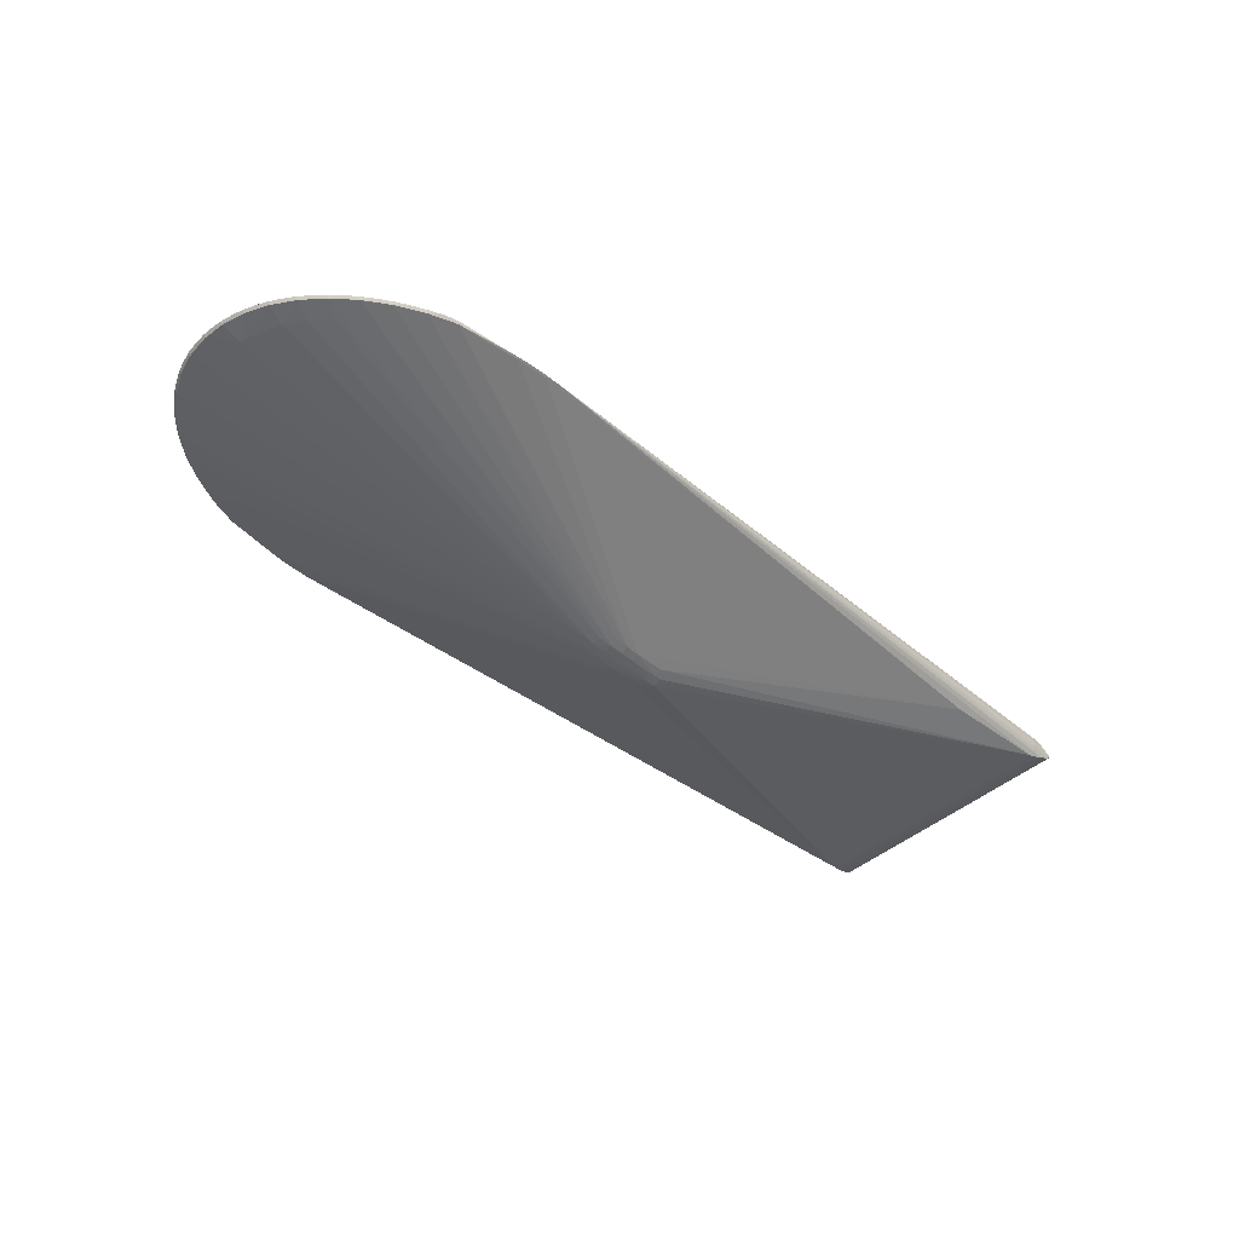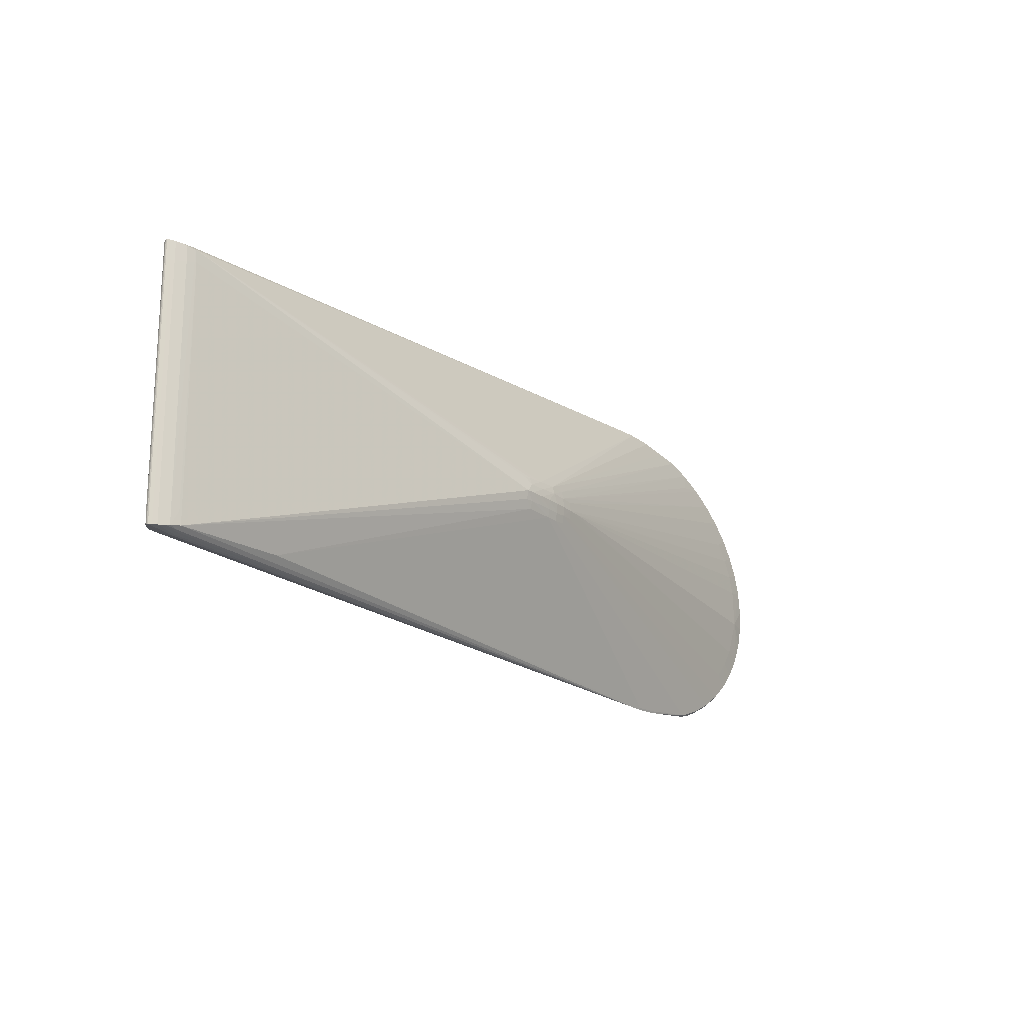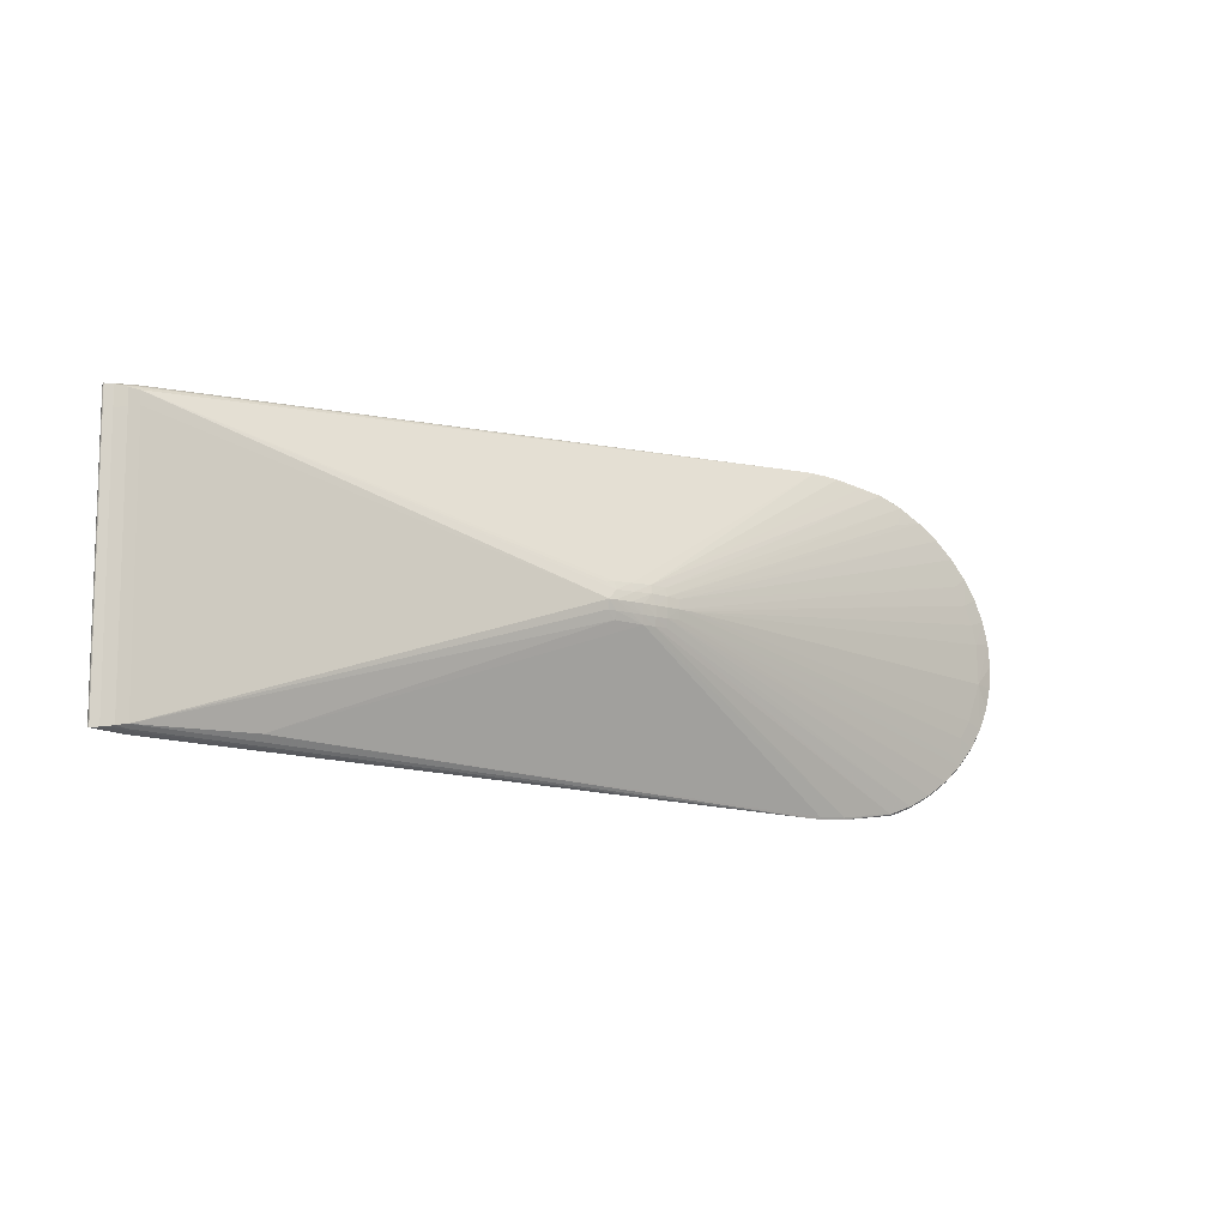
<metadata>
{"format":"obj","ext":"obj","renderer":"f3d","projection":"perspective","resolution":1024,"background":"white","views":[{"elev":-42.6,"azim":-43.6,"up":"+Z"},{"elev":-19.7,"azim":129.1,"up":"+Y"},{"elev":-11.2,"azim":145.5,"up":"+Y"}]}
</metadata>
<code>
v 0.0793 -0.01004 -0.07669
v 0.07932 -0.0005091 -0.0788
v 0.0792 0.01569 -0.07435
v 0.02536 -0.01953 -0.07377
v 0.01153 -0.01918 -0.07259
v 0.03896 -0.01954 -0.07432
v 0.07066 -0.0185 -0.07432
v 0.02537 -0.01076 -0.07573
v 0.01199 -0.01054 -0.07451
v 0.04076 -0.01057 -0.07648
v 0.05488 -0.01037 -0.07681
v -0.002607 -0.009994 -0.07269
v 0.0706 -0.01019 -0.07692
v 0.0254 -0.000463 -0.07673
v 0.0122 -0.0004233 -0.07552
v -0.00226 -0.000383 -0.07376
v -0.01809 -0.0003418 -0.07142
v 0.04054 -0.00039 -0.0777
v 0.0706 -0.0004748 -0.07877
v 0.05469 -0.0004117 -0.07833
v -0.002535 0.009486 -0.07255
v 0.07067 0.009208 -0.07678
v 0.05064 0.009589 -0.07659
v 0.01207 0.009945 -0.07436
v 0.03027 0.01038 -0.07592
v 0.07079 0.01747 -0.07406
v 0.05136 0.01811 -0.07418
v 0.01167 0.01856 -0.07232
v 0.02971 0.01898 -0.07377
v 0.3866 -0.1409 -0.01626
v -0.2221 -0.1741 -0.007839
v -0.2537 -0.1725 -0.007348
v -0.2849 -0.1678 -0.00663
v -0.316 -0.1653 -0.005173
v -0.3434 -0.1556 -0.004782
v -0.3697 -0.1424 -0.004377
v -0.3935 -0.1268 -0.003984
v -0.4144 -0.109 -0.00361
v -0.3979 -0.09792 -0.007245
v -0.432 -0.0893 -0.003261
v -0.4141 -0.08024 -0.006927
v -0.4459 -0.0681 -0.002943
v -0.427 -0.06119 -0.006638
v -0.4561 -0.04574 -0.002662
v -0.4622 -0.02259 -0.002422
v -0.4421 -0.02048 -0.006935
v -0.4642 0.0009415 -0.002228
v -0.4417 0.02203 -0.00586
v -0.462 0.02563 -0.002074
v -0.436 0.0428 -0.005777
v -0.4557 0.04873 -0.00198
v -0.4265 0.06283 -0.005742
v -0.4454 0.07102 -0.001938
v -0.4135 0.0818 -0.005757
v -0.4313 0.09212 -0.001951
v -0.4136 0.1117 -0.002016
v -0.3926 0.1293 -0.002134
v -0.3687 0.1448 -0.002302
v -0.3422 0.1578 -0.002518
v -0.3148 0.1672 -0.002771
v -0.2836 0.1696 -0.004193
v -0.2525 0.1741 -0.004844
v -0.2208 0.1755 -0.005313
v -0.2225 -0.176 -0.006979
v -0.2385 -0.1755 -0.006608
v -0.2065 -0.1756 -0.006983
v -0.2544 -0.1743 -0.006485
v -0.2701 -0.1722 -0.006047
v -0.2571 -0.1699 -0.002447
v -0.3171 -0.1664 -0.002449
v -0.331 -0.1623 -0.001924
v -0.3142 -0.1625 0.001159
v -0.3446 -0.1567 -0.002056
v -0.3153 -0.1401 0.009904
v -0.3284 -0.1583 0.001586
v -0.3068 -0.1502 0.006785
v -0.358 -0.1503 -0.001689
v -0.3542 -0.1468 0.001761
v -0.3711 -0.1434 -0.001649
v -0.3472 -0.1386 0.005916
v -0.3669 -0.1402 0.001957
v -0.3337 -0.1427 0.006441
v -0.3833 -0.1358 -0.001289
v -0.2985 -0.1373 0.01202
v -0.3097 -0.1321 0.01291
v -0.3765 -0.1341 0.002208
v -0.3951 -0.1277 -0.001253
v -0.3426 -0.125 0.01083
v -0.3561 -0.1292 0.007531
v -0.3915 -0.124 0.002404
v -0.3269 -0.125 0.01279
v -0.3071 -0.1247 0.01445
v -0.4058 -0.1189 -0.0008947
v -0.3526 -0.1109 0.01315
v -0.4055 -0.1125 0.002634
v -0.3636 -0.1121 0.01116
v -0.3735 -0.1207 0.007166
v -0.3485 -0.1047 0.01477
v -0.4161 -0.1097 -0.0008765
v -0.3753 -0.09559 0.01317
v -0.4252 -0.1001 -0.0005217
v -0.4133 -0.1051 0.002823
v -0.4209 -0.09653 0.003071
v -0.3883 -0.08239 0.01348
v -0.4045 -0.08414 0.009846
v -0.4338 -0.08993 -0.0005252
v -0.4291 -0.08688 0.003193
v -0.3584 -0.09253 0.01574
v -0.3766 -0.07731 0.016
v -0.4411 -0.07945 -0.0001769
v -0.4374 -0.07455 0.003379
v -0.4182 -0.07581 0.008211
v -0.4479 -0.06859 -0.0002052
v -0.4034 -0.06676 0.01299
v -0.4372 -0.06069 0.00589
v -0.4123 -0.05484 0.01291
v -0.4533 -0.05748 0.0001412
v -0.3865 -0.06357 0.01644
v -0.4432 -0.0648 0.003543
v -0.4057 -0.05703 0.01398
v -0.3954 -0.05026 0.01663
v -0.4254 -0.03682 0.01151
v -0.4581 -0.04607 7.789e-05
v -0.4521 -0.04503 0.003631
v -0.4436 -0.04783 0.005834
v -0.4025 -0.03395 0.01691
v -0.4147 -0.03784 0.01403
v -0.4615 -0.0345 0.0003859
v -0.4037 -0.0307 0.01695
v -0.4423 -0.03265 0.007534
v -0.4642 -0.02277 0.0003194
v -0.4564 -0.02792 0.003769
v -0.4315 -0.01942 0.01125
v -0.4055 -0.01589 0.01739
v -0.45 -0.01803 0.006272
v -0.4656 -0.01095 0.0005972
v -0.4342 -0.00957 0.01092
v -0.4189 -0.0134 0.01467
v -0.4124 -0.01756 0.01606
v -0.4066 0.001296 0.01764
v -0.4302 -0.0001342 0.01211
v -0.4662 0.0009314 0.0005151
v -0.416 0.00228 0.01574
v -0.43 0.009772 0.01214
v -0.4594 0.01118 0.004375
v -0.4655 0.01338 0.0007731
v -0.4082 0.0181 0.01724
v -0.4513 0.02319 0.006457
v -0.4216 0.01998 0.01406
v -0.4641 0.02578 0.0006701
v -0.4044 0.03504 0.01722
v -0.4612 0.0375 0.0009233
v -0.4205 0.03549 0.01357
v -0.4479 0.04 0.006359
v -0.4535 0.04237 0.004312
v -0.4577 0.04904 0.000765
v -0.395 0.047 0.01772
v -0.4468 0.05763 0.004735
v -0.4333 0.05802 0.008226
v -0.4126 0.05899 0.01328
v -0.4529 0.06041 0.0009843
v -0.3981 0.06228 0.01575
v -0.3851 0.06272 0.01768
v -0.4294 0.06968 0.007966
v -0.4417 0.06985 0.004383
v -0.4474 0.07148 0.0008067
v -0.3713 0.0817 0.01733
v -0.3857 0.07973 0.01586
v -0.3967 0.08303 0.0132
v -0.4406 0.08229 0.0009916
v -0.412 0.08355 0.009737
v -0.4289 0.08885 0.004502
v -0.4205 0.09892 0.004464
v -0.4331 0.09272 0.0007944
v -0.4015 0.09736 0.009371
v -0.3751 0.094 0.01509
v -0.4137 0.1066 0.004338
v -0.36 0.09821 0.01632
v -0.3847 0.09513 0.01331
v -0.4245 0.1028 0.0009438
v -0.3577 0.1088 0.01484
v -0.3474 0.1071 0.01617
v -0.3724 0.1071 0.01285
v -0.4005 0.1181 0.00442
v -0.4153 0.1124 0.0007283
v -0.3318 0.1152 0.01618
v -0.3423 0.1188 0.0147
v -0.405 0.1215 0.0008427
v -0.3907 0.1262 0.004244
v -0.3778 0.1205 0.008531
v -0.3535 0.1217 0.0124
v -0.326 0.1268 0.01461
v -0.3775 0.1352 0.004164
v -0.3385 0.1324 0.0115
v -0.3942 0.1302 0.0006097
v -0.3558 0.1315 0.009207
v -0.3088 0.1337 0.01483
v -0.3678 0.1414 0.004
v -0.2969 0.1377 0.0143
v -0.3823 0.1382 0.000691
v -0.3471 0.1419 0.007477
v -0.3006 0.1437 0.01228
v -0.3701 0.1457 0.0004403
v -0.3531 0.149 0.003898
v -0.3097 0.1584 0.006402
v -0.3569 0.1526 0.0004999
v -0.3237 0.1563 0.006005
v -0.3434 0.1588 0.0002233
v -0.3279 0.1603 0.003747
v -0.3298 0.1643 0.0004354
v -0.3131 0.1645 0.00346
v -0.2554 0.1715 6.318e-06
v -0.2324 0.1724 -5.226e-05
v -0.3159 0.1683 -3.086e-05
v -0.2212 0.1732 -0.0006213
v -0.2688 0.1738 -0.003547
v -0.2531 0.1759 -0.003956
v -0.2372 0.1769 -0.004062
v -0.2052 0.1768 -0.004437
v -0.2212 0.1773 -0.004426
v -0.3342 0.1383 -0.007699
v -0.2339 -0.171 -0.002513
v -0.3935 -0.1081 0.006782
v -0.458 0.02412 0.004324
v 0.4849 -0.1349 0.02583
v -0.3869 0.1115 0.009184
v -0.3143 0.1412 0.01213
v -0.2553 0.008205 0.0386
v -0.2484 -0.005951 0.03996
v -0.2433 0.005729 0.04017
v -0.2412 -0.001923 0.04129
v 0.1418 0.1459 0.0249
v 0.4721 -0.1499 -0.001308
v 0.4727 -0.1495 0.0003766
v 0.5032 -0.1486 -0.00154
v 0.5041 -0.148 0.001118
v 0.1704 -0.1473 0.02299
v 0.474 -0.1482 0.004279
v 0.5062 -0.146 0.007313
v 0.5327 -0.1453 -0.0002606
v 0.5097 -0.1438 0.01412
v 0.4656 -0.1449 0.01445
v 0.5267 -0.1442 0.007414
v 0.5192 -0.1431 0.01405
v 0.1414 -0.1415 0.03194
v 0.5323 -0.1249 0.002403
v 0.5337 0.1207 -0.0006396
v 0.5333 0.1211 0.001501
v 0.136 0.1384 0.0343
v 0.5202 0.1373 0.01421
v 0.5218 0.1395 0.01348
v 0.5107 0.1401 0.01431
v 0.5328 0.1413 0.002672
v 0.5335 0.1419 -0.00153
v 0.5073 0.1424 0.007533
v 0.4723 0.1413 0.01461
v 0.5055 0.1442 0.002196
v 0.4751 0.1449 0.004533
v 0.5043 0.1452 -0.00128
v 0.4738 0.1462 0.0006498
v 0.4732 0.1467 -0.001028
v 0.1539 0.1369 0.03421
v 0.5032 -0.1479 -0.003604
v 0.5032 -0.1463 -0.006823
v 0.5294 -0.1453 -0.003745
v 0.5032 -0.1451 -0.008628
v 0.5197 -0.1443 -0.007955
v 0.5173 -0.144 -0.008728
v 0.5139 -0.143 -0.01009
v 0.503 -0.1413 -0.01234
v 0.5309 -0.1243 -0.002823
v 0.5333 0.1205 -0.001851
v 0.5296 0.1208 -0.00407
v 0.5209 0.1218 -0.007786
v 0.5046 0.125 -0.01228
v 0.504 0.1386 -0.01159
v 0.5183 0.1405 -0.008537
v 0.5207 0.1408 -0.007758
v 0.5042 0.1424 -0.007467
v 0.5043 0.1438 -0.004897
v 0.5043 0.1448 -0.002641
v 0.125 -0.1464 0.02629
v 0.126 0.1453 0.02653
v 0.1466 -0.1314 0.03466
v 0.5013 0.1312 0.01663
v 0.1516 0.1335 0.03435
v 0.5003 0.1333 0.01666
v 0.5328 -0.1357 0.0001059
v 0.5328 -0.1345 0.0001151
v 0.5202 -0.1345 0.01404
v 0.5337 0.132 0.0001774
v 0.5331 0.132 0.002199
v 0.5324 -0.1455 -0.001869
v 0.5325 -0.1451 0.001166
v 0.5321 -0.1449 0.002059
v 0.5208 -0.1414 0.01331
v 0.5056 -0.128 -0.01185
v 0.5141 -0.143 -0.01002
v 0.5202 -0.1267 0.01416
v 0.525 -0.1449 -0.00597
v 0.5328 -0.1244 -0.0005471
v 0.5333 0.1205 -0.001852
v 0.526 0.1212 -0.00591
v 0.5151 0.1232 -0.009943
v 0.5148 0.1232 -0.01003
v 0.5065 0.1246 -0.01189
v 0.5065 0.1382 -0.01179
v 0.5149 0.1395 -0.009908
v 0.526 0.1413 -0.0058
v 0.5338 0.1416 -5.095e-05
v 0.5305 0.1417 -0.003468
v 0.5334 0.1418 -0.001698
v -0.4594 -0.01094 0.004066
v -0.4598 0.0002262 0.004563
v 0.5158 0.1398 -0.009574
v 0.5042 0.1412 -0.008948
v 0.1329 -0.1391 0.03436
v 0.1339 0.1378 0.0345
v 0.5053 0.1381 -0.01198
v 0.5149 0.1395 -0.009907
f 197 230 318
f 318 230 231
f 307 275 2
f 2 319 307
f 30 7 270
f 2 275 270
f 275 297 270
f 6 7 30
f 6 13 7
f 225 245 241
f 225 287 262
f 287 252 262
f 31 6 30
f 275 307 306
f 250 252 287
f 319 27 63
f 303 274 309
f 7 13 1
f 1 270 7
f 1 13 2
f 2 270 1
f 282 245 64
f 282 241 245
f 284 225 286
f 225 262 286
f 286 231 284
f 318 231 286
f 286 262 318
f 318 262 249
f 249 262 252
f 249 211 318
f 46 44 45
f 45 47 46
f 53 50 51
f 142 47 136
f 47 45 136
f 228 231 230
f 24 21 57
f 317 245 225
f 317 76 72
f 317 225 284
f 64 245 317
f 284 231 317
f 121 231 126
f 256 249 252
f 310 253 292
f 285 287 225
f 225 250 285
f 285 250 287
f 26 27 319
f 319 3 26
f 319 63 219
f 219 256 252
f 232 256 219
f 303 309 273
f 66 282 64
f 66 263 235
f 64 31 66
f 66 31 30
f 30 270 66
f 239 234 236
f 241 234 239
f 233 235 236
f 236 234 233
f 233 66 235
f 234 66 233
f 236 235 295
f 295 243 236
f 246 292 253
f 243 295 246
f 266 66 270
f 48 17 46
f 48 50 17
f 48 51 50
f 17 50 52
f 52 50 53
f 39 12 38
f 38 41 39
f 39 41 12
f 46 17 43
f 161 51 156
f 161 166 53
f 53 51 161
f 32 33 4
f 6 31 32
f 32 4 6
f 27 26 22
f 22 26 3
f 22 319 2
f 22 3 319
f 25 20 18
f 25 14 24
f 18 14 25
f 24 28 25
f 6 4 10
f 18 20 10
f 24 14 15
f 149 147 153
f 149 153 148
f 152 155 156
f 156 51 152
f 42 44 46
f 46 43 42
f 230 197 186
f 186 182 230
f 230 182 178
f 166 161 165
f 199 197 318
f 318 202 199
f 199 202 197
f 69 317 72
f 222 317 69
f 84 317 85
f 76 317 84
f 85 317 92
f 92 317 231
f 92 98 85
f 231 98 92
f 108 98 231
f 231 121 118
f 283 256 232
f 249 256 283
f 255 260 252
f 255 257 260
f 259 253 310
f 259 257 253
f 310 254 259
f 260 257 259
f 253 257 251
f 251 246 253
f 257 255 251
f 251 255 252
f 252 250 251
f 252 260 258
f 258 219 252
f 260 219 258
f 220 219 63
f 249 283 220
f 232 219 220
f 220 283 232
f 305 306 308
f 308 306 307
f 307 320 308
f 319 219 276
f 302 273 311
f 311 273 309
f 311 309 281
f 281 259 311
f 310 301 247
f 247 254 310
f 238 234 241
f 241 66 238
f 238 66 234
f 241 282 242
f 242 66 241
f 241 239 244
f 243 296 244
f 236 243 244
f 244 239 236
f 225 241 244
f 288 240 289
f 289 240 301
f 310 292 291
f 246 289 291
f 291 301 310
f 291 289 301
f 269 266 270
f 269 270 297
f 269 305 298
f 269 306 305
f 269 297 275
f 275 306 269
f 263 66 264
f 66 266 264
f 46 47 49
f 49 48 46
f 51 48 49
f 49 152 51
f 211 249 212
f 249 213 212
f 156 155 158
f 158 161 156
f 158 165 161
f 164 165 158
f 33 32 34
f 4 33 34
f 5 4 34
f 65 31 64
f 65 32 31
f 222 69 65
f 64 317 65
f 65 317 222
f 29 25 28
f 29 63 27
f 29 62 63
f 25 29 23
f 27 22 23
f 23 29 27
f 13 6 11
f 6 10 11
f 2 13 11
f 8 10 4
f 8 4 5
f 5 9 8
f 8 15 14
f 9 15 8
f 8 14 18
f 18 10 8
f 16 9 12
f 16 15 9
f 12 41 16
f 16 43 17
f 41 43 16
f 54 21 16
f 16 21 24
f 24 15 16
f 16 52 54
f 17 52 16
f 154 148 153
f 154 158 155
f 155 152 224
f 224 154 155
f 148 154 224
f 126 231 129
f 143 147 149
f 163 157 231
f 231 228 163
f 163 228 168
f 151 147 231
f 231 157 151
f 151 153 147
f 74 84 85
f 76 84 74
f 88 74 85
f 80 74 88
f 36 83 37
f 38 12 37
f 12 9 37
f 37 9 36
f 128 45 44
f 132 128 124
f 40 43 41
f 40 42 43
f 40 41 38
f 38 101 40
f 110 42 40
f 110 40 106
f 106 40 101
f 38 37 93
f 187 186 197
f 182 186 187
f 167 228 230
f 230 178 167
f 168 228 167
f 168 167 176
f 176 167 178
f 195 189 200
f 200 57 195
f 211 212 214
f 24 221 59
f 59 28 24
f 185 180 177
f 172 165 164
f 164 171 172
f 197 202 227
f 211 207 205
f 318 211 205
f 205 202 318
f 205 227 202
f 207 227 205
f 194 227 201
f 201 227 207
f 231 118 229
f 229 118 109
f 229 108 231
f 109 108 229
f 223 96 100
f 100 108 109
f 98 108 100
f 111 115 119
f 119 110 111
f 125 124 119
f 119 115 125
f 261 219 260
f 260 259 261
f 281 219 261
f 261 259 281
f 218 220 63
f 218 62 217
f 63 62 218
f 218 212 213
f 249 220 218
f 217 214 218
f 218 214 212
f 315 309 274
f 315 308 320
f 320 277 315
f 280 219 281
f 281 309 280
f 219 280 279
f 312 247 302
f 254 247 312
f 312 259 254
f 312 311 259
f 282 66 237
f 237 242 282
f 66 242 237
f 299 250 225
f 299 251 250
f 246 251 299
f 294 295 235
f 235 240 294
f 294 240 288
f 294 246 295
f 288 289 294
f 294 289 246
f 265 273 302
f 302 271 265
f 235 263 265
f 301 240 293
f 293 247 301
f 302 247 293
f 293 265 271
f 293 240 235
f 235 265 293
f 293 271 302
f 292 246 248
f 248 291 292
f 246 291 248
f 35 34 71
f 5 34 35
f 35 9 5
f 36 9 35
f 67 34 32
f 32 65 67
f 19 22 2
f 19 23 22
f 2 11 19
f 20 25 19
f 25 23 19
f 19 10 20
f 19 11 10
f 164 158 159
f 158 154 159
f 146 47 142
f 146 49 47
f 314 146 142
f 142 136 314
f 314 136 313
f 149 148 144
f 144 143 149
f 148 314 144
f 144 314 143
f 139 143 138
f 138 133 139
f 139 133 122
f 153 151 160
f 164 159 160
f 160 154 153
f 160 159 154
f 160 171 164
f 85 98 91
f 91 88 85
f 36 35 77
f 80 78 75
f 72 76 75
f 76 74 75
f 71 72 75
f 78 77 75
f 81 78 80
f 81 77 78
f 313 136 131
f 131 132 313
f 128 132 131
f 131 136 45
f 45 128 131
f 87 83 90
f 90 93 87
f 87 37 83
f 87 93 37
f 95 93 90
f 90 223 95
f 223 102 95
f 99 102 101
f 99 101 38
f 38 93 99
f 99 95 102
f 93 95 99
f 192 187 197
f 194 187 192
f 197 227 192
f 192 227 194
f 168 176 179
f 211 214 210
f 60 29 28
f 28 59 60
f 217 62 60
f 60 210 214
f 59 210 60
f 195 57 188
f 188 189 195
f 188 184 189
f 177 184 188
f 188 185 177
f 180 185 56
f 56 188 57
f 185 188 56
f 56 21 54
f 56 57 21
f 177 180 173
f 180 172 173
f 173 172 171
f 53 166 170
f 166 165 170
f 165 172 170
f 189 184 226
f 226 184 177
f 191 187 194
f 204 201 207
f 94 96 88
f 94 91 98
f 88 91 94
f 98 100 94
f 94 100 96
f 80 88 89
f 88 96 89
f 89 81 80
f 135 314 313
f 133 314 135
f 125 122 130
f 122 133 130
f 130 124 125
f 130 132 124
f 133 135 130
f 313 132 130
f 130 135 313
f 117 119 124
f 44 42 117
f 120 118 121
f 120 121 126
f 109 118 104
f 104 100 109
f 118 120 104
f 104 120 114
f 223 100 104
f 112 115 111
f 215 213 249
f 249 218 215
f 215 218 213
f 305 308 304
f 308 315 304
f 304 315 274
f 298 305 304
f 309 315 278
f 278 315 277
f 277 279 278
f 278 280 309
f 278 279 280
f 316 277 320
f 316 279 277
f 316 320 307
f 316 276 219
f 219 279 316
f 316 307 319
f 319 276 316
f 302 311 272
f 272 312 302
f 311 312 272
f 225 244 290
f 290 299 225
f 290 244 296
f 246 299 290
f 243 246 290
f 290 296 243
f 267 269 298
f 298 304 267
f 267 304 274
f 303 273 300
f 273 265 300
f 300 274 303
f 300 267 274
f 300 265 263
f 263 264 300
f 264 267 300
f 71 34 70
f 70 72 71
f 70 67 65
f 70 69 72
f 70 65 69
f 150 224 152
f 150 146 224
f 152 49 150
f 49 146 150
f 148 224 145
f 145 314 148
f 224 146 145
f 146 314 145
f 137 133 138
f 137 314 133
f 147 143 140
f 143 139 140
f 231 147 140
f 162 151 157
f 162 160 151
f 162 163 168
f 157 163 162
f 82 74 80
f 80 75 82
f 82 75 74
f 71 75 73
f 73 75 77
f 73 35 71
f 73 77 35
f 90 83 86
f 83 81 86
f 81 89 86
f 79 81 83
f 77 81 79
f 79 83 36
f 36 77 79
f 168 179 169
f 171 160 169
f 169 162 168
f 160 162 169
f 57 200 58
f 200 203 58
f 58 59 221
f 206 59 58
f 58 203 206
f 58 221 24
f 24 57 58
f 208 59 206
f 208 210 59
f 62 29 61
f 61 60 62
f 29 60 61
f 216 214 217
f 217 60 216
f 216 60 214
f 174 172 180
f 174 170 172
f 175 226 177
f 179 226 175
f 175 173 171
f 177 173 175
f 171 169 175
f 175 169 179
f 194 201 196
f 196 191 194
f 187 191 181
f 181 176 178
f 181 178 182
f 182 187 181
f 201 204 198
f 198 196 201
f 198 203 200
f 206 203 198
f 198 204 206
f 209 204 207
f 209 207 211
f 211 210 209
f 210 208 209
f 206 204 209
f 209 208 206
f 97 96 223
f 97 89 96
f 97 223 90
f 90 86 97
f 97 86 89
f 124 128 123
f 123 117 124
f 123 128 44
f 44 117 123
f 110 119 113
f 119 117 113
f 113 42 110
f 113 117 42
f 116 120 126
f 116 122 125
f 125 115 116
f 115 112 116
f 114 120 116
f 116 112 114
f 103 102 223
f 101 102 103
f 223 104 105
f 105 103 223
f 105 104 114
f 114 112 105
f 266 269 268
f 269 267 268
f 268 264 266
f 268 267 264
f 34 67 68
f 68 70 34
f 67 70 68
f 143 314 141
f 314 137 141
f 138 143 141
f 141 137 138
f 134 139 129
f 134 140 139
f 134 129 231
f 231 140 134
f 180 56 55
f 55 174 180
f 55 56 54
f 53 170 55
f 170 174 55
f 55 52 53
f 54 52 55
f 189 226 190
f 191 196 190
f 122 116 127
f 127 139 122
f 129 139 127
f 126 129 127
f 127 116 126
f 107 112 111
f 107 105 112
f 103 105 107
f 111 110 107
f 110 106 107
f 107 106 101
f 101 103 107
f 196 198 193
f 193 190 196
f 189 190 193
f 193 200 189
f 193 198 200
f 183 181 191
f 191 190 183
f 183 190 226
f 183 226 179
f 183 179 176
f 176 181 183

</code>
